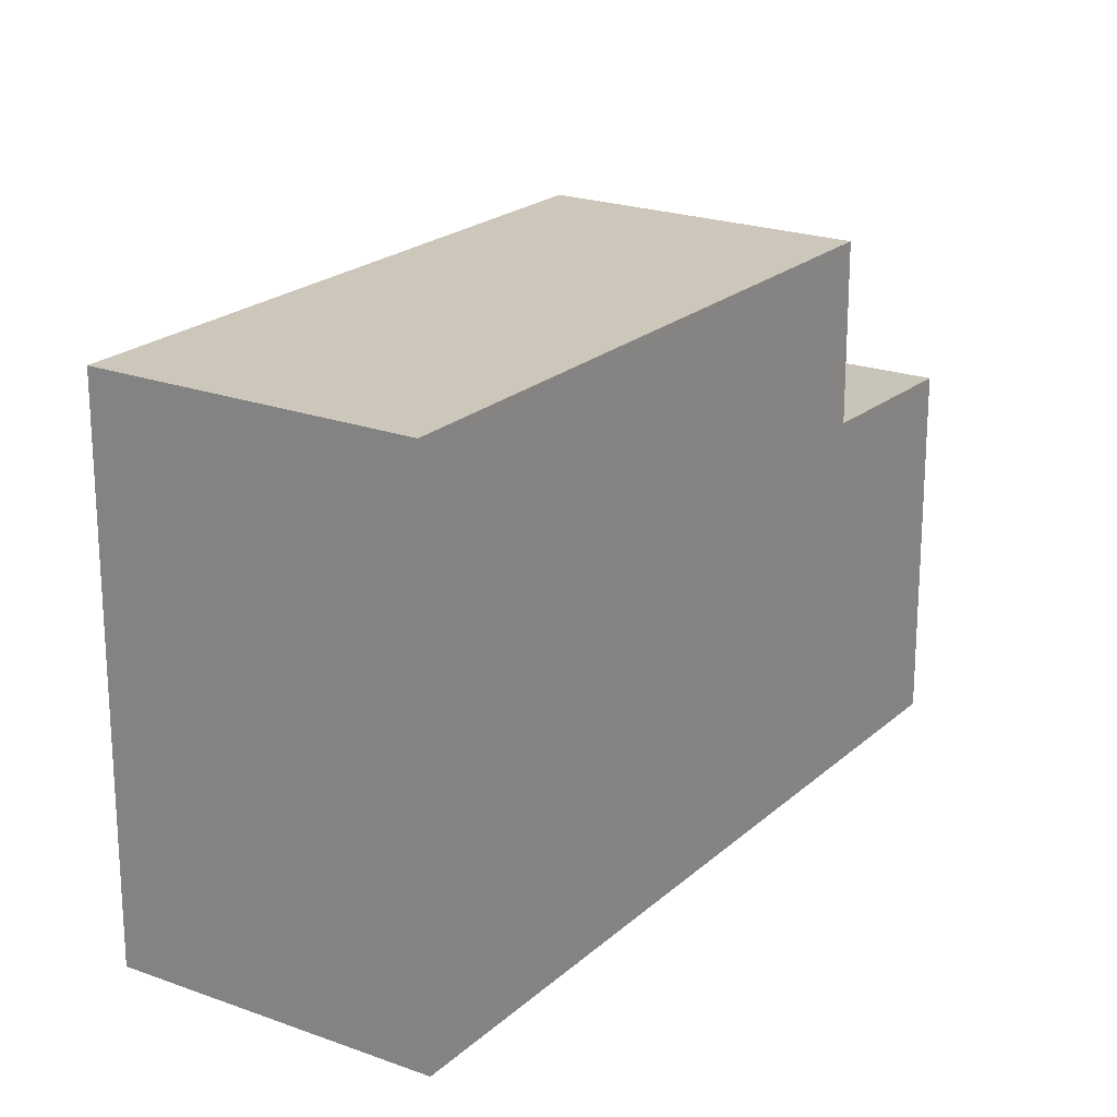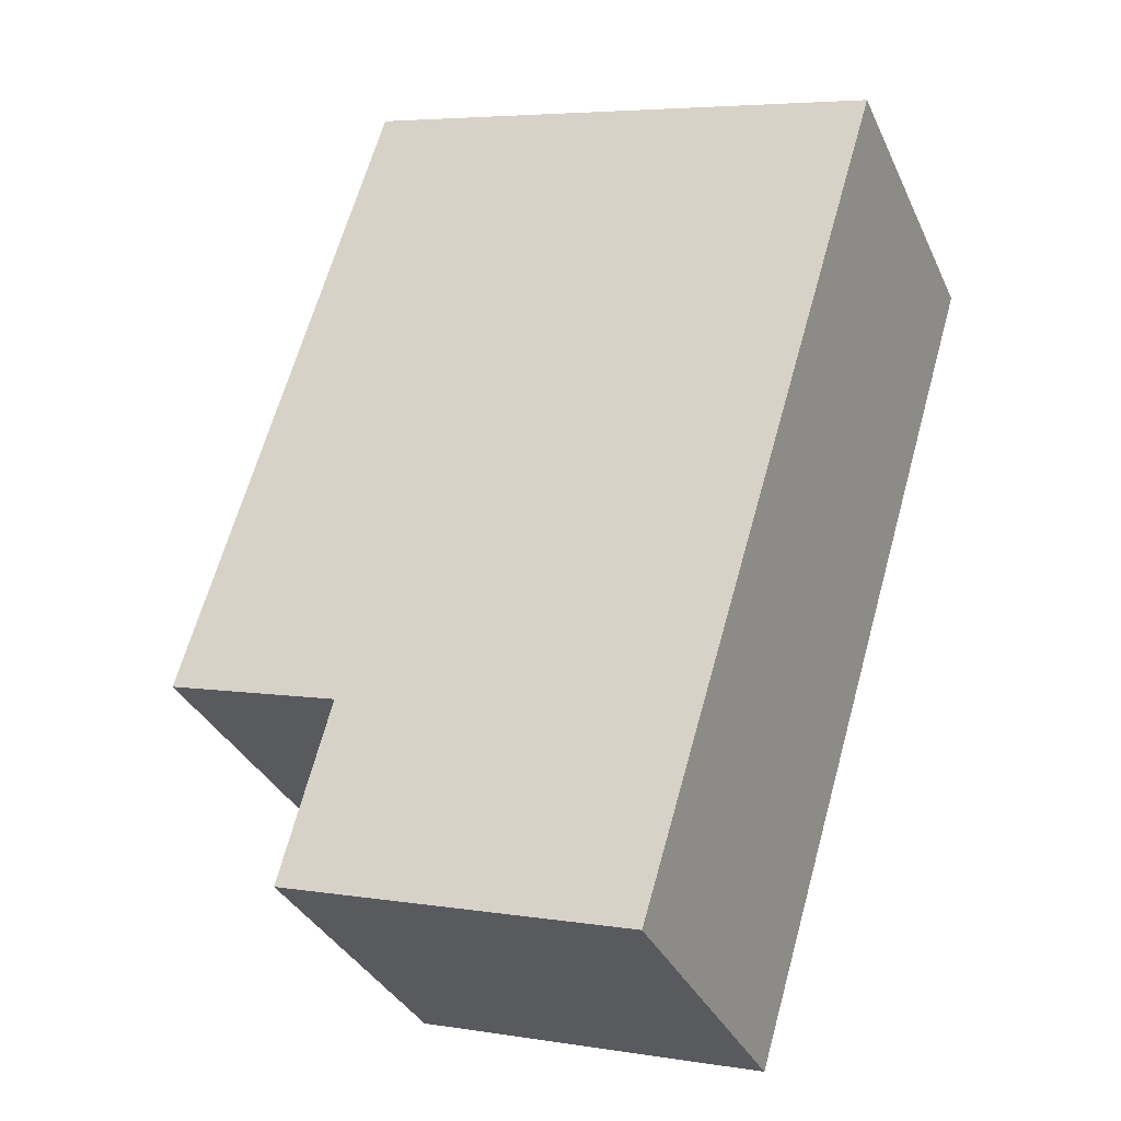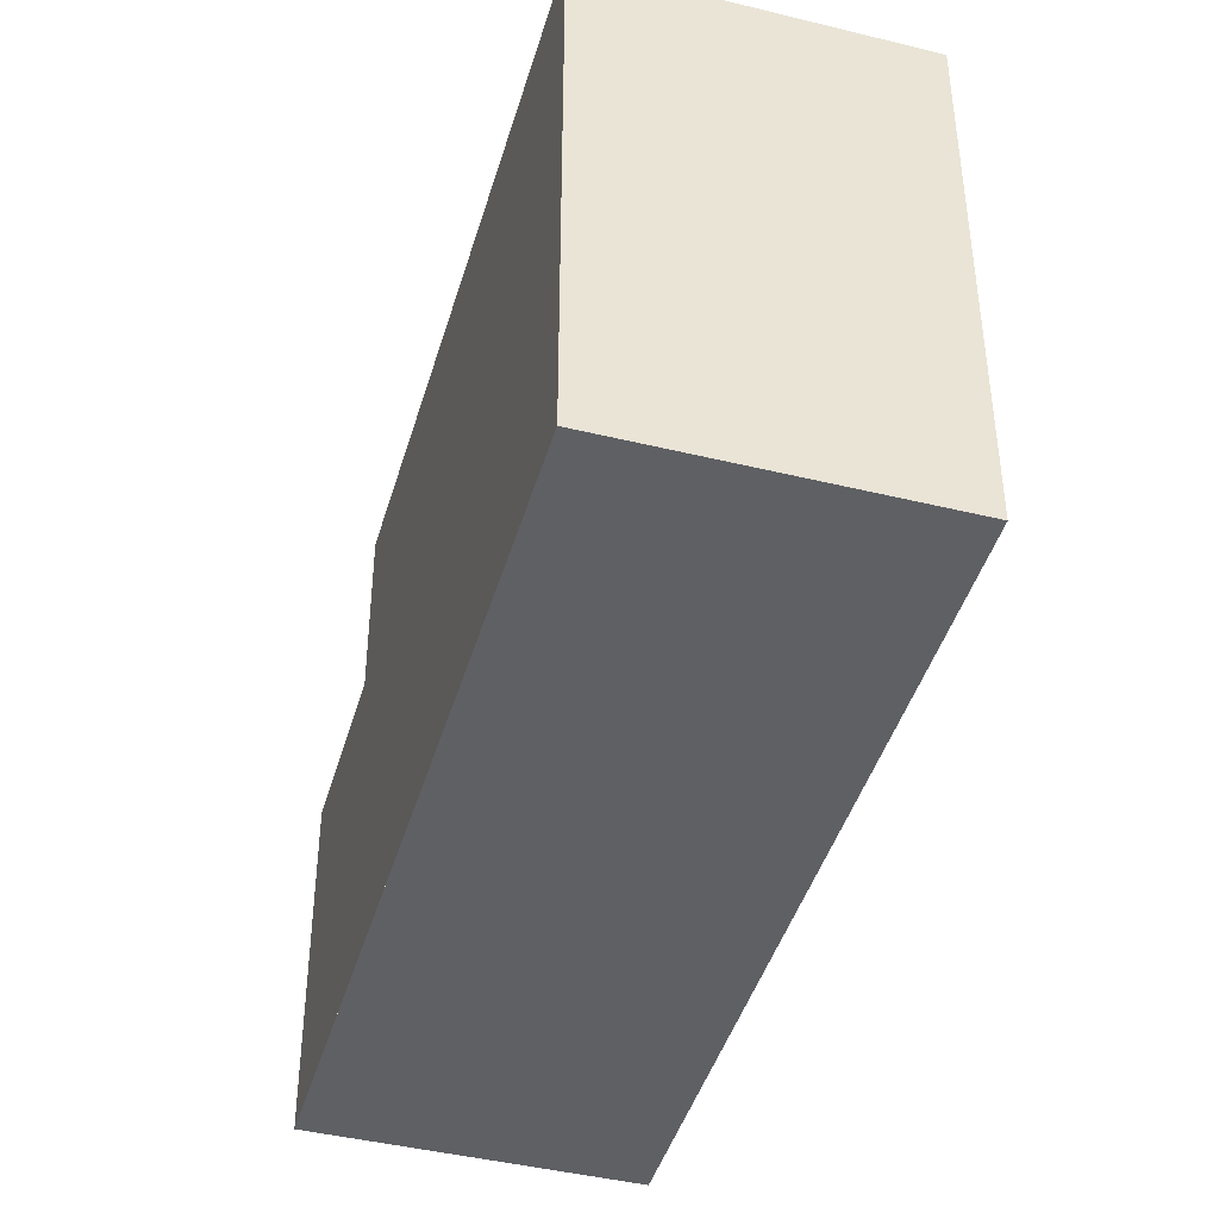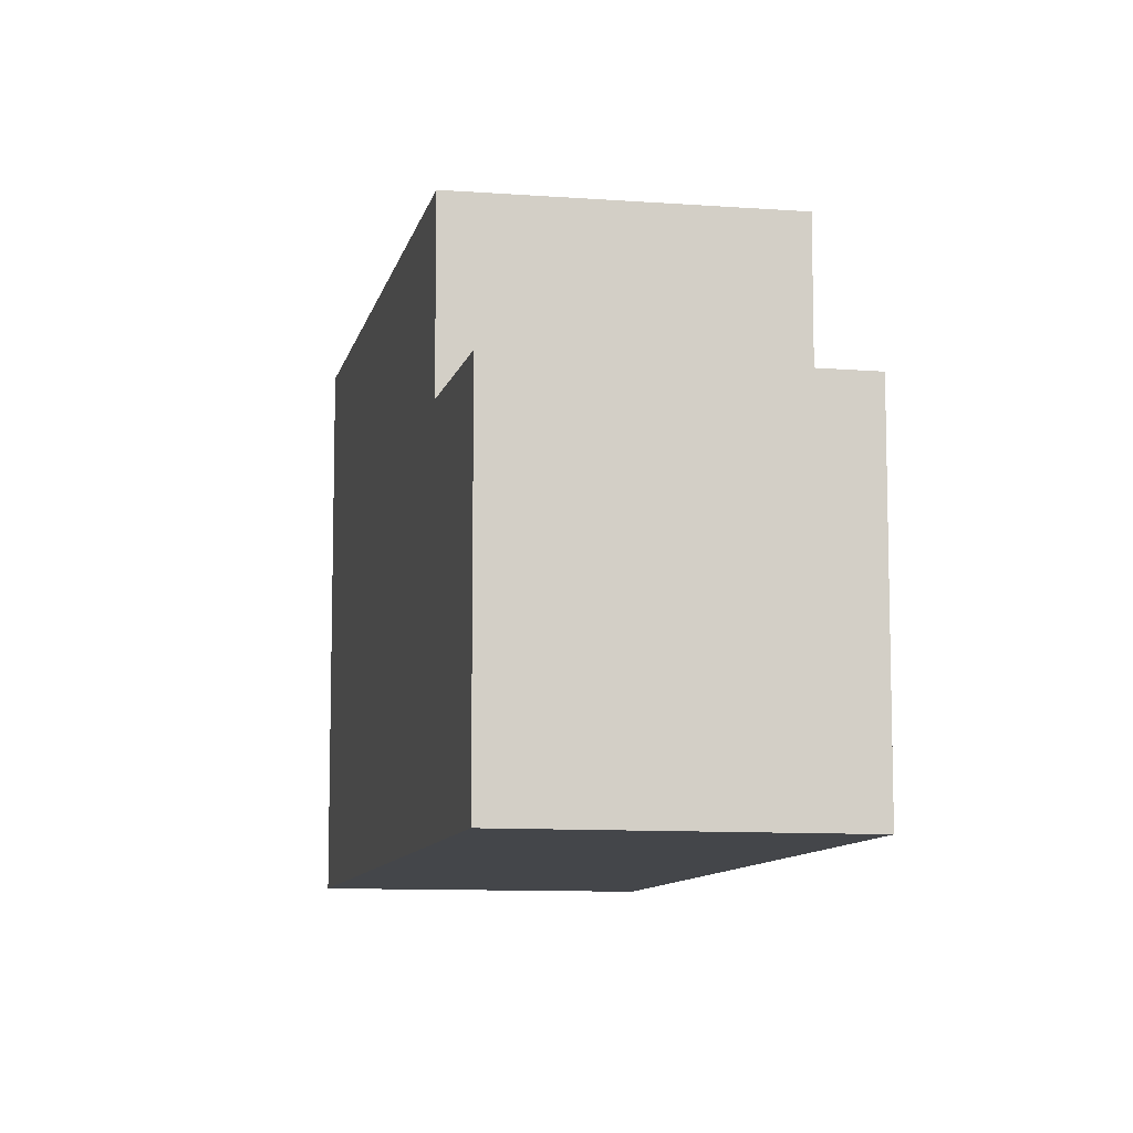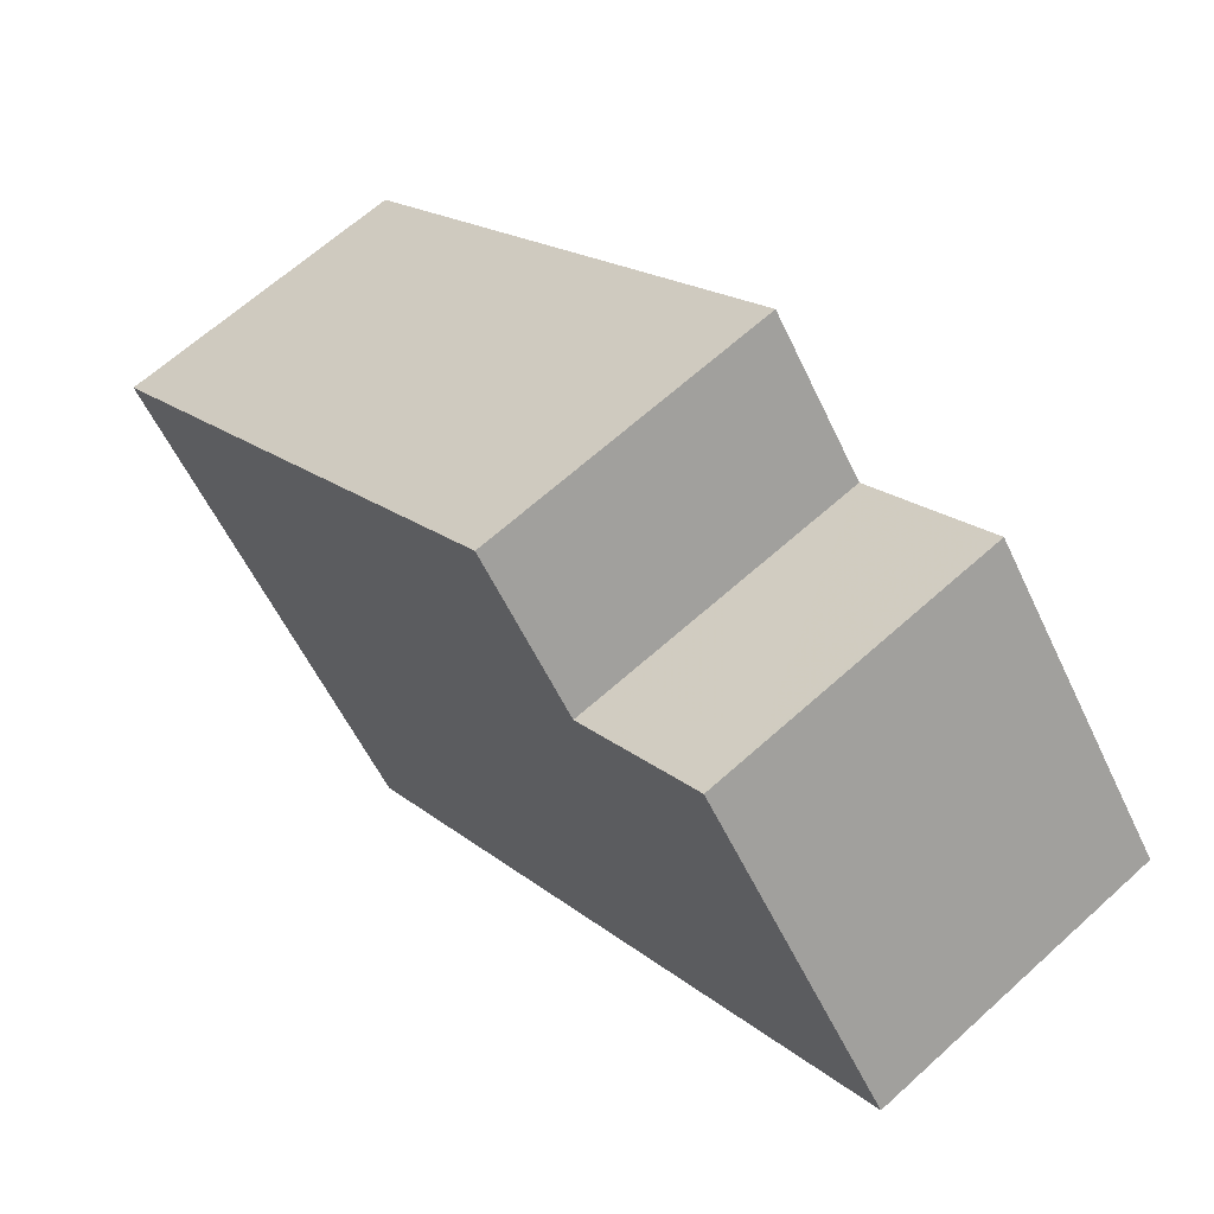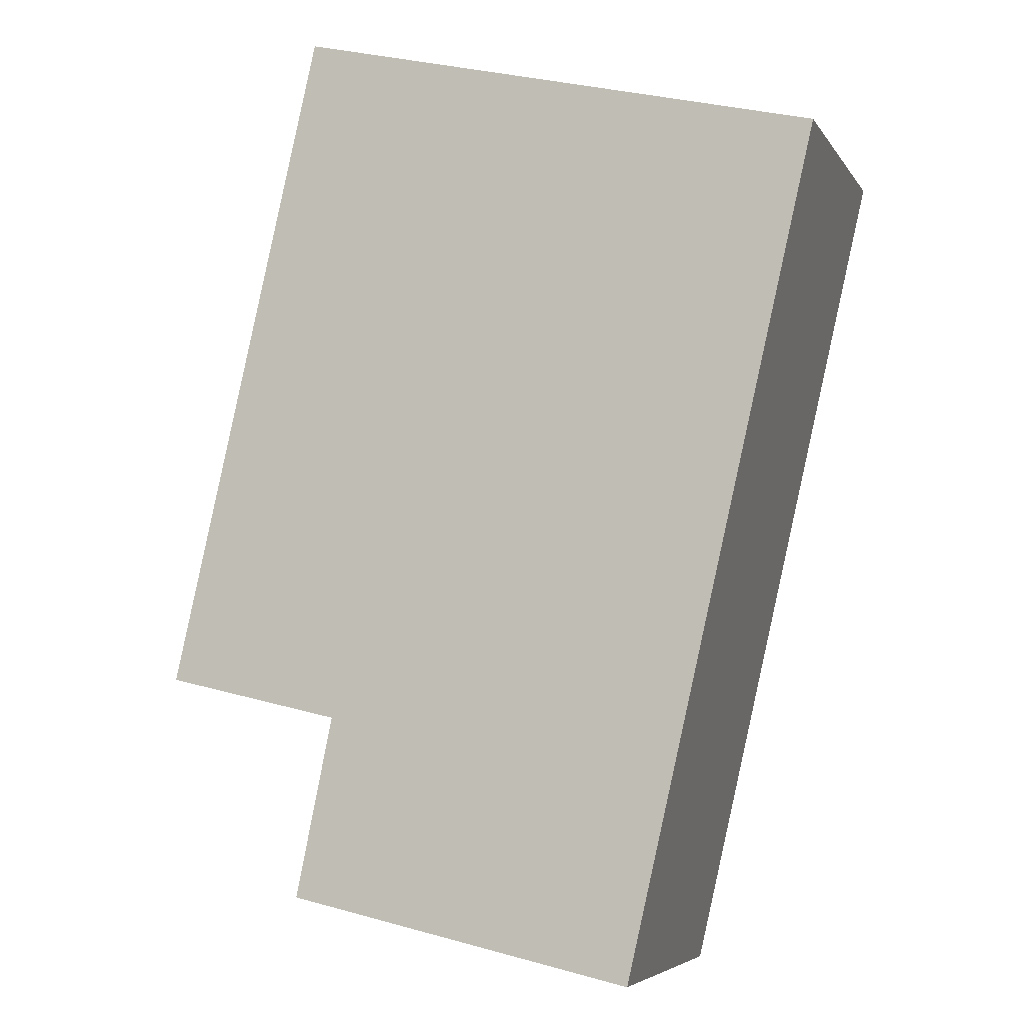
<metadata>
{"format":"obj","ext":"obj","renderer":"f3d","projection":"perspective","resolution":1024,"background":"white","views":[{"elev":21.2,"azim":-111.4,"up":"+Z"},{"elev":5.1,"azim":117.1,"up":"+Y"},{"elev":-43.6,"azim":-160.6,"up":"+Z"},{"elev":-9.6,"azim":23.7,"up":"+Z"},{"elev":-56.3,"azim":24.9,"up":"+Y"},{"elev":32.1,"azim":111.4,"up":"+Y"}]}
</metadata>
<code>
v -2019 -1105 8.03
v -2015 -1102 8.049
v -2007 -1112 5.31
v -2011 -1115 5.323
v -2015 -1102 8.049
v -2019 -1105 8.03
v -2014 -1103 8.048
v -2018 -1106 8.029
v -2018 -1105 8.032
v -2018 -1104 8.033
v -2012 -1113 8.026
v -2013 -1113 8.023
v -2009 -1110 8.042
v -2013 -1113 8.023
v -2009 -1110 8.042
v -2011 -1115 5.321
v -2012 -1113 5.38
v -2009 -1110 5.369
v -2013 -1113 5.382
v -2011 -1115 5.322
v -2007 -1112 5.311
v -2011 -1115 5.324
v -2009 -1110 5.369
v -2013 -1113 5.382
v -2018 -1104 8.033
v -2012 -1113 8.026
v -2012 -1113 5.38
v -2018 -1104 8.033
v -2019 -1105 8.03
v -2019 -1105 1.776e-15
v -2018 -1104 0
v -2015 -1102 8.049
v -2015 -1102 8.049
v -2015 -1102 -1.776e-15
v -2015 -1102 0
v -2011 -1115 5.321
v -2007 -1112 5.31
v -2007 -1112 0
v -2011 -1115 0
v -2011 -1115 5.324
v -2011 -1115 5.323
v -2011 -1115 0
v -2011 -1115 0
v -2014 -1103 8.048
v -2015 -1102 8.049
v -2015 -1102 0
v -2014 -1103 0
v -2019 -1105 8.03
v -2019 -1105 8.03
v -2019 -1105 0
v -2019 -1105 1.776e-15
v -2009 -1110 8.042
v -2014 -1103 8.048
v -2014 -1103 0
v -2009 -1110 0
v -2019 -1105 8.03
v -2018 -1106 8.029
v -2018 -1106 0
v -2019 -1105 0
v -2018 -1106 8.029
v -2013 -1113 8.023
v -2013 -1113 -1.776e-15
v -2018 -1106 0
v -2011 -1115 5.323
v -2011 -1115 5.321
v -2011 -1115 0
v -2011 -1115 0
v -2007 -1112 5.311
v -2009 -1110 5.369
v -2009 -1110 8.882e-16
v -2007 -1112 0
v -2007 -1112 5.31
v -2007 -1112 5.311
v -2007 -1112 0
v -2007 -1112 0
v -2013 -1113 5.382
v -2011 -1115 5.324
v -2011 -1115 0
v -2013 -1113 0
v -2015 -1102 8.049
v -2018 -1104 8.033
v -2018 -1104 0
v -2015 -1102 -1.776e-15
v -2019 -1105 0
v -2015 -1102 0
v -2007 -1112 0
v -2011 -1115 0
f 25 2 5 10
f 20 16 4 22
f 27 24 14 26
f 10 5 7 9
f 11 9 7 13
f 12 8 9 11
f 9 8 6 10
f 21 3 16 20
f 20 17 18 21
f 22 19 17 20
f 10 6 1 25
f 26 15 23 27
f 29 30 31 28
f 33 34 35 32
f 37 38 39 36
f 41 42 43 40
f 45 46 47 44
f 49 50 51 48
f 53 54 55 52
f 57 58 59 56
f 61 62 63 60
f 65 66 67 64
f 69 70 71 68
f 73 74 75 72
f 77 78 79 76
f 81 82 83 80
f 85 86 87 84

</code>
